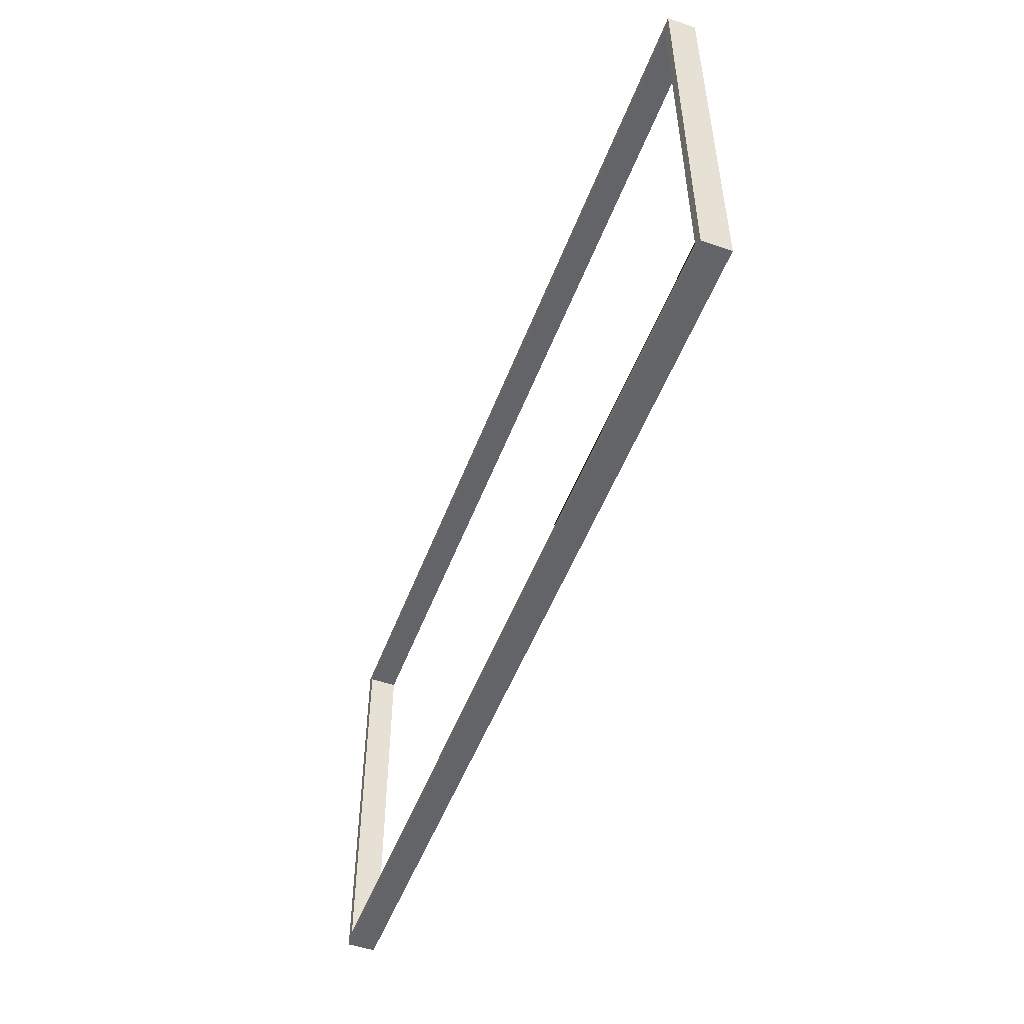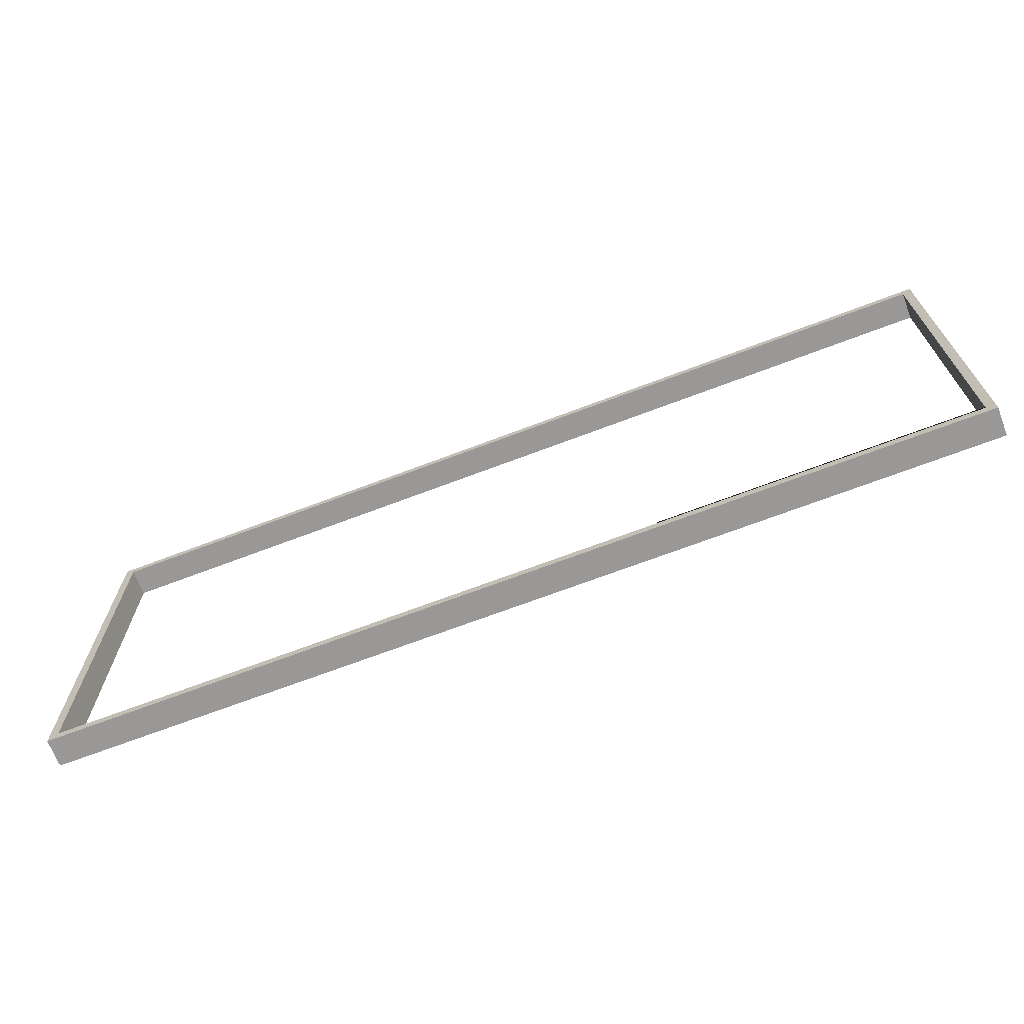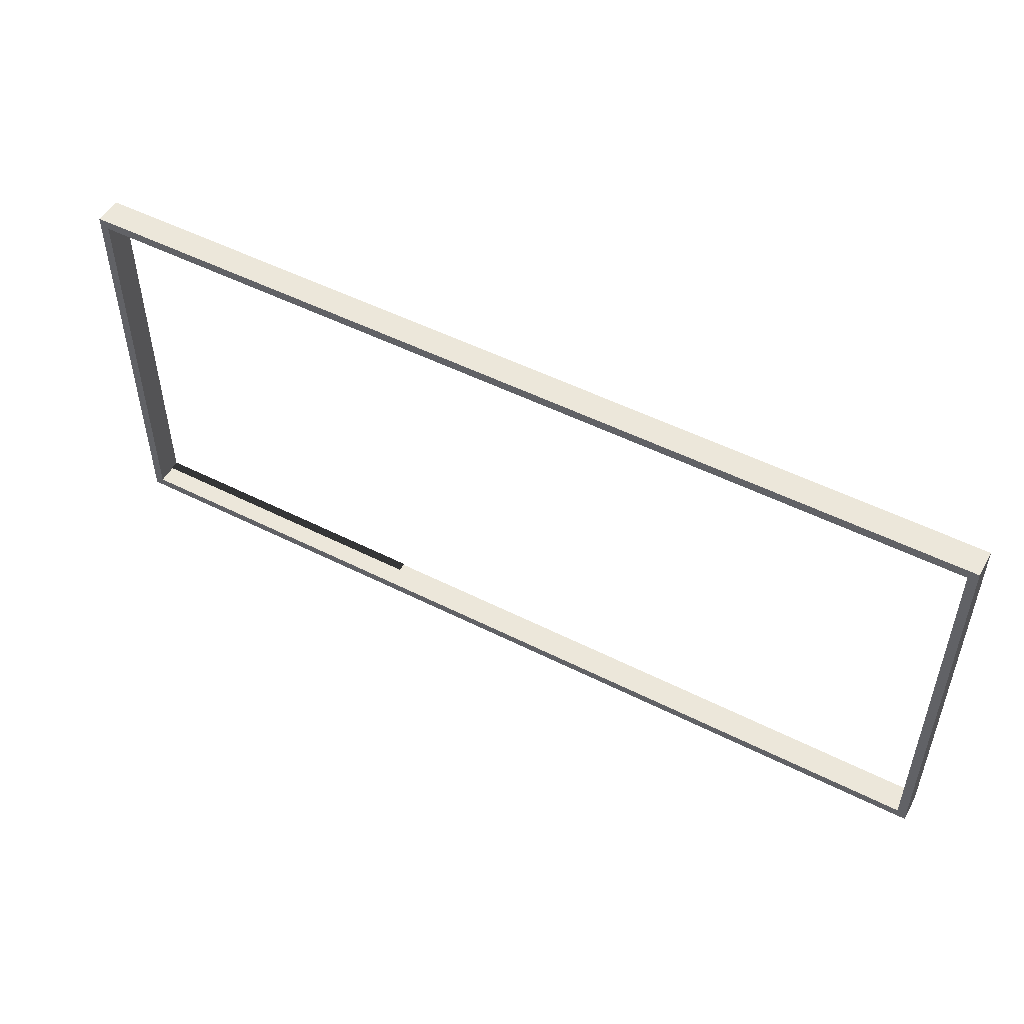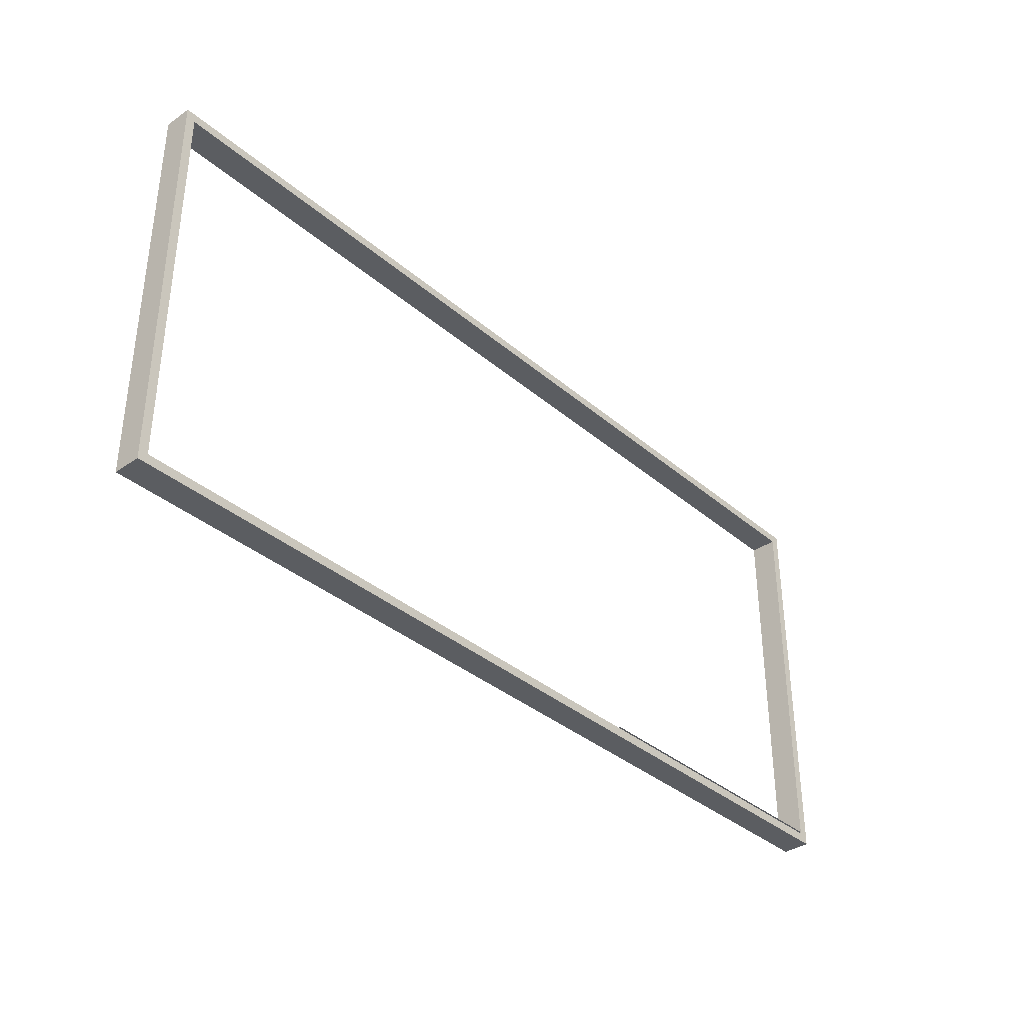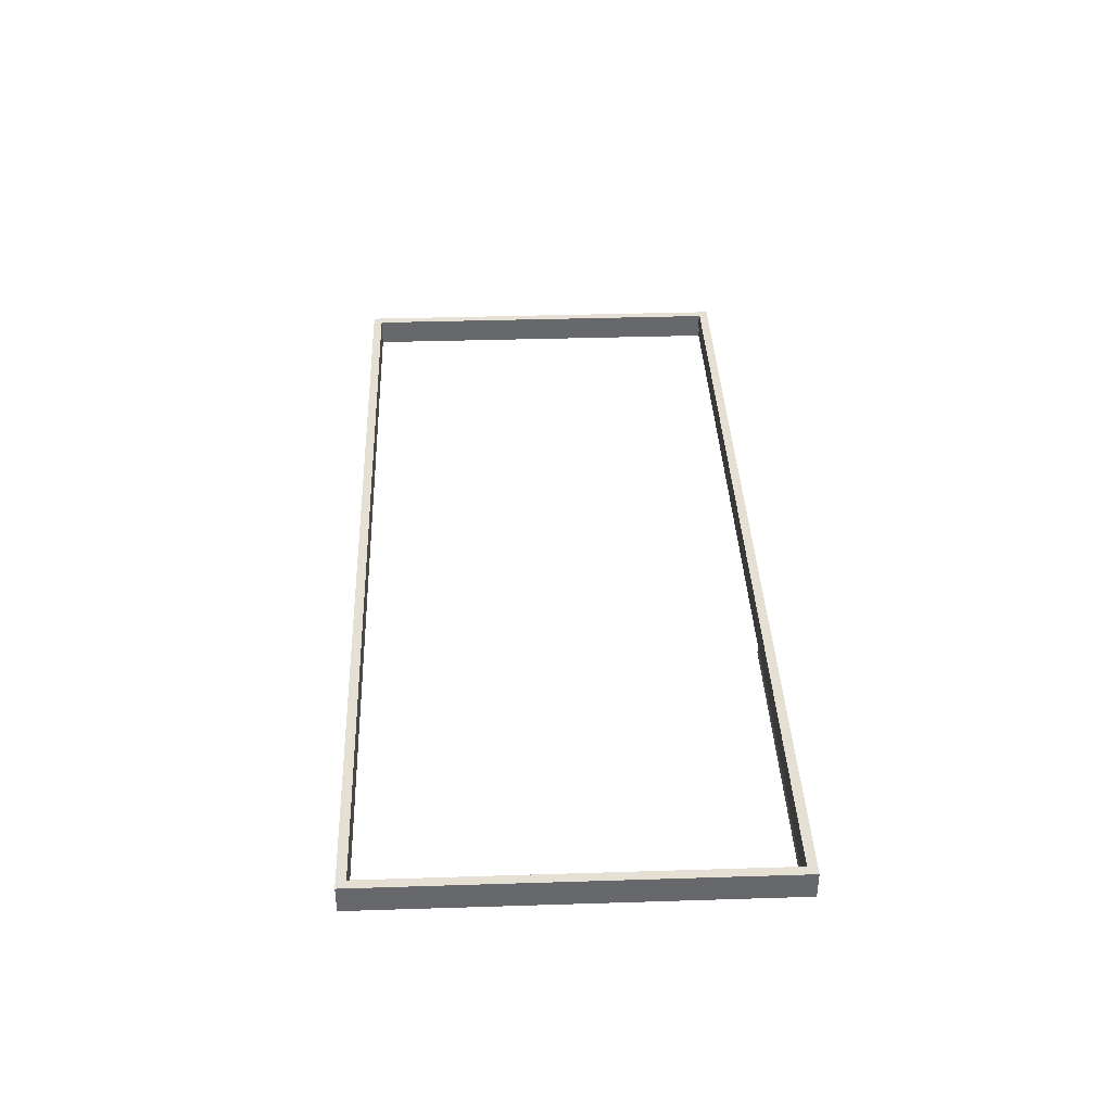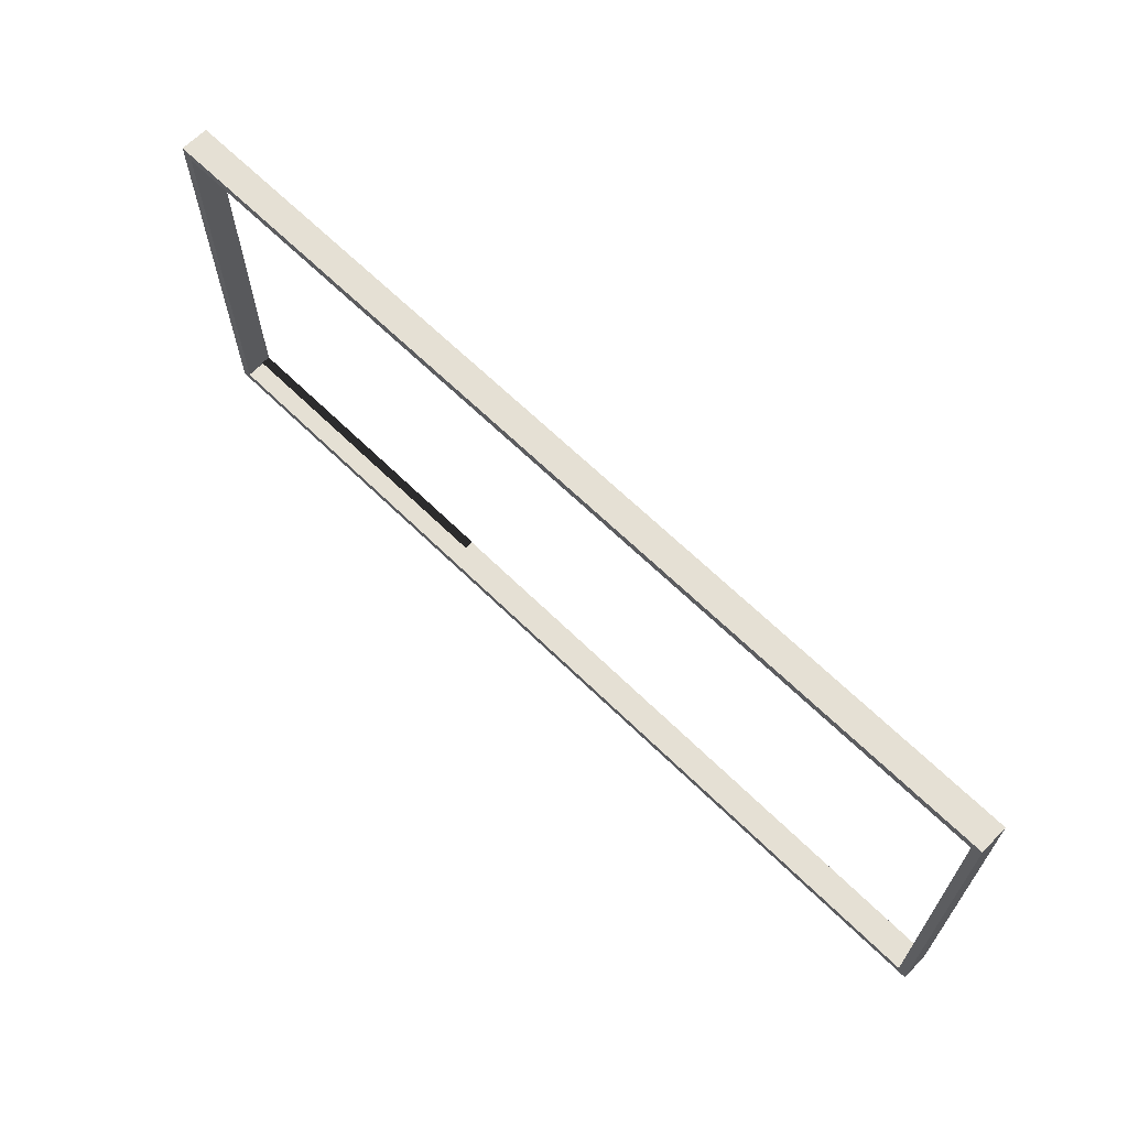
<metadata>
{"format":"obj","ext":"obj","renderer":"f3d","projection":"perspective","resolution":1024,"background":"white","views":[{"elev":-51.1,"azim":-110.4,"up":"+Y"},{"elev":-68.7,"azim":-159.1,"up":"+Y"},{"elev":50.8,"azim":28.9,"up":"+Y"},{"elev":-36.1,"azim":-47.9,"up":"+Y"},{"elev":37.9,"azim":-92.3,"up":"+Z"},{"elev":65.7,"azim":44.5,"up":"+Y"}]}
</metadata>
<code>
v -0.2741 -0.3782 -0.008848
v -0.2741 -0.3782 -0.02703
v -0.2923 -0.3782 -0.008848
v -0.2923 -0.3782 -0.02703
v -0.2741 -0.3782 -0.02703
v -0.2923 -0.3782 -0.008848
v -0.2923 -0.3782 -0.02703
v -0.2741 -0.3782 -0.008848
v 0.9195 0.3998 0.02751
v 0.9014 0.3998 -0.02703
v 0.9014 0.3998 0.02751
v 0.9195 0.3998 -0.02703
v 0.9195 0.3998 0.02751
v 0.9014 -0.4 0.02751
v 0.9195 -0.4 0.02751
v 0.9014 0.3998 0.02751
v 0.9195 -0.4 -0.02703
v 0.9195 0.3998 0.02751
v 0.9195 -0.4 0.02751
v 0.9195 0.3998 -0.02703
v 0.9014 0.3998 -0.02703
v 0.9195 -0.4 -0.02703
v 0.9014 -0.4 -0.02703
v 0.9195 0.3998 -0.02703
v 0.9014 0.3998 -0.02703
v 0.9014 -0.4 0.02751
v 0.9014 0.3998 0.02751
v 0.9014 -0.4 -0.02703
v 0.9195 -0.4 -0.02703
v 0.9014 -0.4 0.02751
v 0.9014 -0.4 -0.02703
v 0.9195 -0.4 0.02751
v 0.9014 -0.3818 0.02751
v -0.88 -0.3818 -0.02703
v -0.88 -0.3818 0.02751
v 0.9014 -0.3818 -0.02703
v 0.9014 -0.4 -0.02703
v 0.9014 -0.3818 0.02751
v 0.9014 -0.4 0.02751
v 0.9014 -0.3818 -0.02703
v -0.88 -0.3818 -0.02703
v 0.9014 -0.4 -0.02703
v -0.88 -0.4 -0.02703
v 0.9014 -0.3818 -0.02703
v -0.88 -0.3818 -0.02703
v -0.88 -0.4 0.02751
v -0.88 -0.3818 0.02751
v -0.88 -0.4 -0.02703
v 0.9014 -0.3818 0.02751
v -0.88 -0.4 0.02751
v 0.9014 -0.4 0.02751
v -0.88 -0.3818 0.02751
v 0.9014 -0.4 -0.02703
v -0.88 -0.4 0.02751
v -0.88 -0.4 -0.02703
v 0.9014 -0.4 0.02751
v 0.9014 -0.3782 0.02751
v 0.8832 -0.3782 0.009329
v 0.8832 -0.3782 0.02751
v 0.9014 -0.3782 0.009329
v 0.9014 -0.3782 0.009329
v 0.9014 -0.3782 0.02751
v 0.8832 -0.3782 0.009329
v 0.8832 -0.3782 0.02751
v -0.88 0.3998 0.02751
v -0.8982 0.3998 -0.02703
v -0.8982 0.3998 0.02751
v -0.88 0.3998 -0.02703
v -0.88 0.3998 0.02751
v -0.8982 -0.4 0.02751
v -0.88 -0.4 0.02751
v -0.8982 0.3998 0.02751
v -0.88 -0.4 -0.02703
v -0.88 0.3998 0.02751
v -0.88 -0.4 0.02751
v -0.88 0.3998 -0.02703
v -0.8982 0.3998 -0.02703
v -0.88 -0.4 -0.02703
v -0.8982 -0.4 -0.02703
v -0.88 0.3998 -0.02703
v -0.8982 0.3998 -0.02703
v -0.8982 -0.4 0.02751
v -0.8982 0.3998 0.02751
v -0.8982 -0.4 -0.02703
v -0.88 -0.4 -0.02703
v -0.8982 -0.4 0.02751
v -0.8982 -0.4 -0.02703
v -0.88 -0.4 0.02751
v 0.3136 -0.3782 0.009329
v 0.2954 -0.3782 -0.008848
v 0.2954 -0.3782 0.009329
v 0.3136 -0.3782 -0.008848
v 0.3136 -0.3782 -0.008848
v 0.3136 -0.3782 0.009329
v 0.2954 -0.3782 -0.008848
v 0.2954 -0.3782 0.009329
v -0.2741 -0.3782 0.009329
v -0.2923 -0.3782 -0.008848
v -0.2923 -0.3782 0.009329
v -0.2741 -0.3782 -0.008848
v -0.2741 -0.3782 -0.008848
v -0.2741 -0.3782 0.009329
v -0.2923 -0.3782 -0.008848
v -0.2923 -0.3782 0.009329
v 0.8832 -0.3782 0.02024
v 0.3136 -0.3782 0.0166
v 0.3136 -0.3782 0.02024
v 0.8832 -0.3782 0.0166
v 0.8832 -0.3782 0.0166
v 0.8832 -0.3782 0.02024
v 0.3136 -0.3782 0.0166
v 0.3136 -0.3782 0.02024
v 0.8832 -0.3782 0.02751
v 0.3136 -0.3782 0.02751
v 0.8832 -0.3782 0.02751
v 0.3136 -0.3782 0.02751
v 0.8832 -0.3782 0.009329
v 0.3136 -0.3782 0.009329
v 0.8832 -0.3782 0.009329
v 0.3136 -0.3782 0.009329
v 0.9014 0.3998 0.02751
v -0.88 0.3998 -0.02703
v -0.88 0.3998 0.02751
v 0.9014 0.3998 -0.02703
v 0.9014 0.3817 -0.02703
v 0.9014 0.3998 0.02751
v 0.9014 0.3817 0.02751
v 0.9014 0.3998 -0.02703
v -0.88 0.3998 -0.02703
v 0.9014 0.3817 -0.02703
v -0.88 0.3817 -0.02703
v 0.9014 0.3998 -0.02703
v -0.88 0.3998 -0.02703
v -0.88 0.3817 0.02751
v -0.88 0.3998 0.02751
v -0.88 0.3817 -0.02703
v 0.9014 0.3998 0.02751
v -0.88 0.3817 0.02751
v 0.9014 0.3817 0.02751
v -0.88 0.3998 0.02751
v 0.9014 0.3817 -0.02703
v -0.88 0.3817 0.02751
v -0.88 0.3817 -0.02703
v 0.9014 0.3817 0.02751
v -0.8619 -0.3782 -0.008848
v -0.8619 -0.3782 -0.02703
v -0.88 -0.3782 -0.008848
v -0.88 -0.3782 -0.02703
v -0.8619 -0.3782 -0.02703
v -0.88 -0.3782 -0.008848
v -0.88 -0.3782 -0.02703
v -0.8619 -0.3782 -0.008848
v 0.3136 -0.3782 0.02751
v 0.2954 -0.3782 0.009329
v 0.2954 -0.3782 0.02751
v 0.3136 -0.3782 0.009329
v 0.3136 -0.3782 0.009329
v 0.3136 -0.3782 0.02751
v 0.2954 -0.3782 0.009329
v 0.2954 -0.3782 0.02751
v -0.2923 -0.3782 -0.01612
v -0.2923 -0.3782 -0.01976
v -0.8619 -0.3782 -0.01612
v -0.8619 -0.3782 -0.01976
v -0.2923 -0.3782 -0.01976
v -0.8619 -0.3782 -0.01612
v -0.8619 -0.3782 -0.01976
v -0.2923 -0.3782 -0.01612
v -0.2923 -0.3782 -0.02703
v -0.8619 -0.3782 -0.02703
v -0.2923 -0.3782 -0.02703
v -0.8619 -0.3782 -0.02703
v -0.2923 -0.3782 -0.008848
v -0.8619 -0.3782 -0.008848
v -0.2923 -0.3782 -0.008848
v -0.8619 -0.3782 -0.008848
v 0.2954 -0.3782 0.002058
v -0.2741 -0.3782 -0.001577
v -0.2741 -0.3782 0.002058
v 0.2954 -0.3782 -0.001577
v 0.2954 -0.3782 -0.001577
v 0.2954 -0.3782 0.002058
v -0.2741 -0.3782 -0.001577
v -0.2741 -0.3782 0.002058
v 0.2954 -0.3782 0.009329
v -0.2741 -0.3782 0.009329
v 0.2954 -0.3782 0.009329
v -0.2741 -0.3782 0.009329
v 0.2954 -0.3782 -0.008848
v -0.2741 -0.3782 -0.008848
v 0.2954 -0.3782 -0.008848
v -0.2741 -0.3782 -0.008848
f 3 2 1
f 2 3 4
f 7 6 5
f 8 5 6
f 9 10 11
f 10 9 12
f 13 14 15
f 14 13 16
f 17 18 19
f 18 17 20
f 21 22 23
f 22 21 24
f 25 26 27
f 26 25 28
f 29 30 31
f 30 29 32
f 33 34 35
f 34 33 36
f 37 38 39
f 38 37 40
f 41 42 43
f 42 41 44
f 45 46 47
f 46 45 48
f 49 50 51
f 50 49 52
f 53 54 55
f 54 53 56
f 57 58 59
f 58 57 60
f 61 62 63
f 64 63 62
f 65 66 67
f 66 65 68
f 69 70 71
f 70 69 72
f 73 74 75
f 74 73 76
f 77 78 79
f 78 77 80
f 81 82 83
f 82 81 84
f 85 86 87
f 86 85 88
f 89 90 91
f 90 89 92
f 93 94 95
f 96 95 94
f 97 98 99
f 98 97 100
f 101 102 103
f 104 103 102
f 105 106 107
f 106 105 108
f 109 110 111
f 112 111 110
f 113 107 114
f 107 113 105
f 110 115 112
f 116 112 115
f 106 117 118
f 117 106 108
f 109 111 119
f 120 119 111
f 121 122 123
f 122 121 124
f 125 126 127
f 126 125 128
f 129 130 131
f 130 129 132
f 133 134 135
f 134 133 136
f 137 138 139
f 138 137 140
f 141 142 143
f 142 141 144
f 147 146 145
f 146 147 148
f 151 150 149
f 152 149 150
f 153 154 155
f 154 153 156
f 157 158 159
f 160 159 158
f 163 162 161
f 162 163 164
f 167 166 165
f 168 165 166
f 164 169 162
f 169 164 170
f 172 167 171
f 165 171 167
f 173 163 161
f 163 173 174
f 176 175 166
f 168 166 175
f 177 178 179
f 178 177 180
f 181 182 183
f 184 183 182
f 185 179 186
f 179 185 177
f 182 187 184
f 188 184 187
f 178 189 190
f 189 178 180
f 181 183 191
f 192 191 183

</code>
